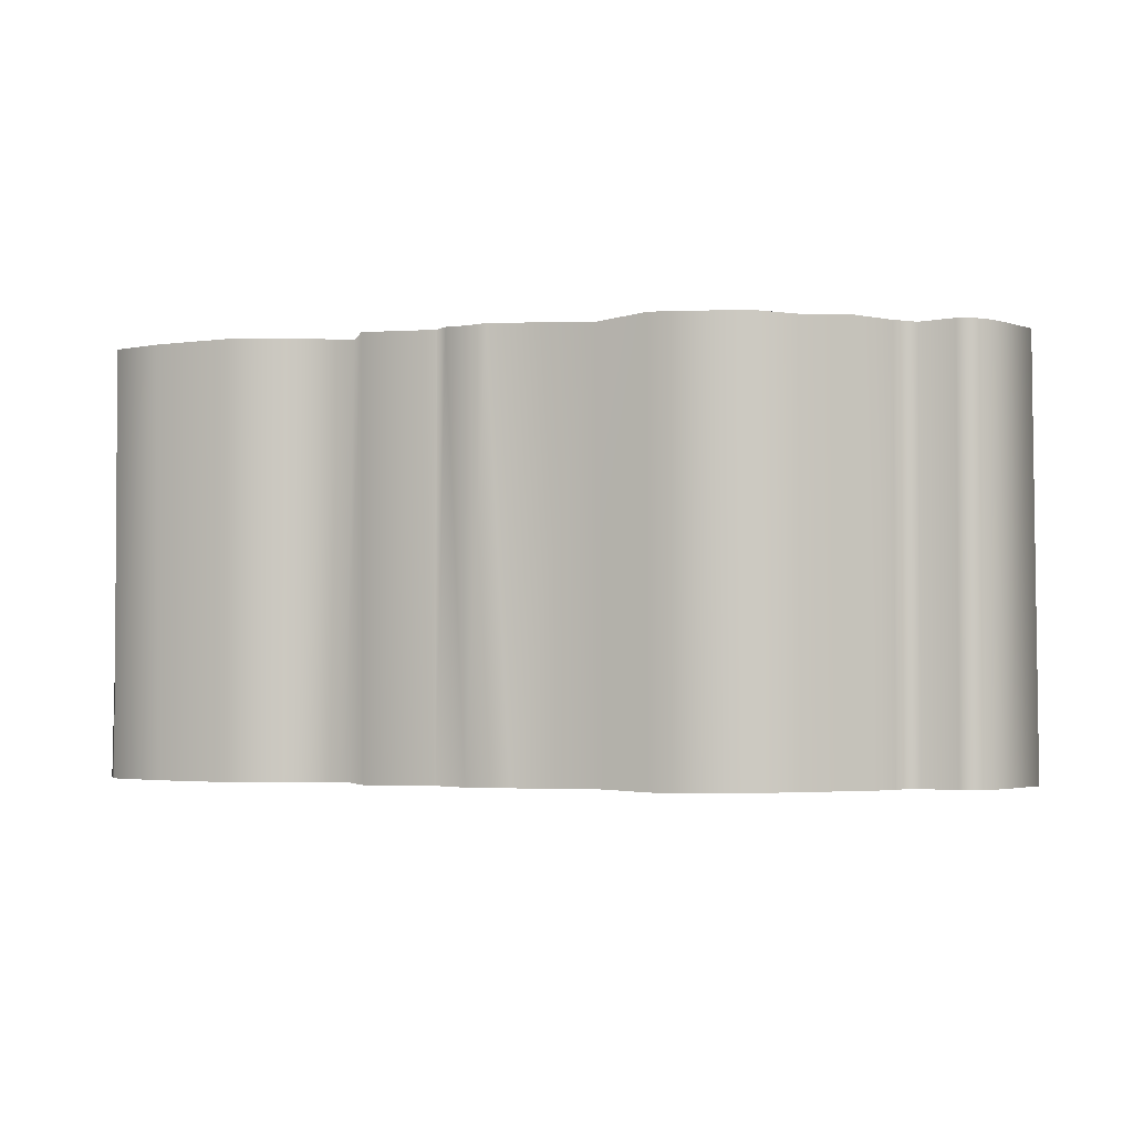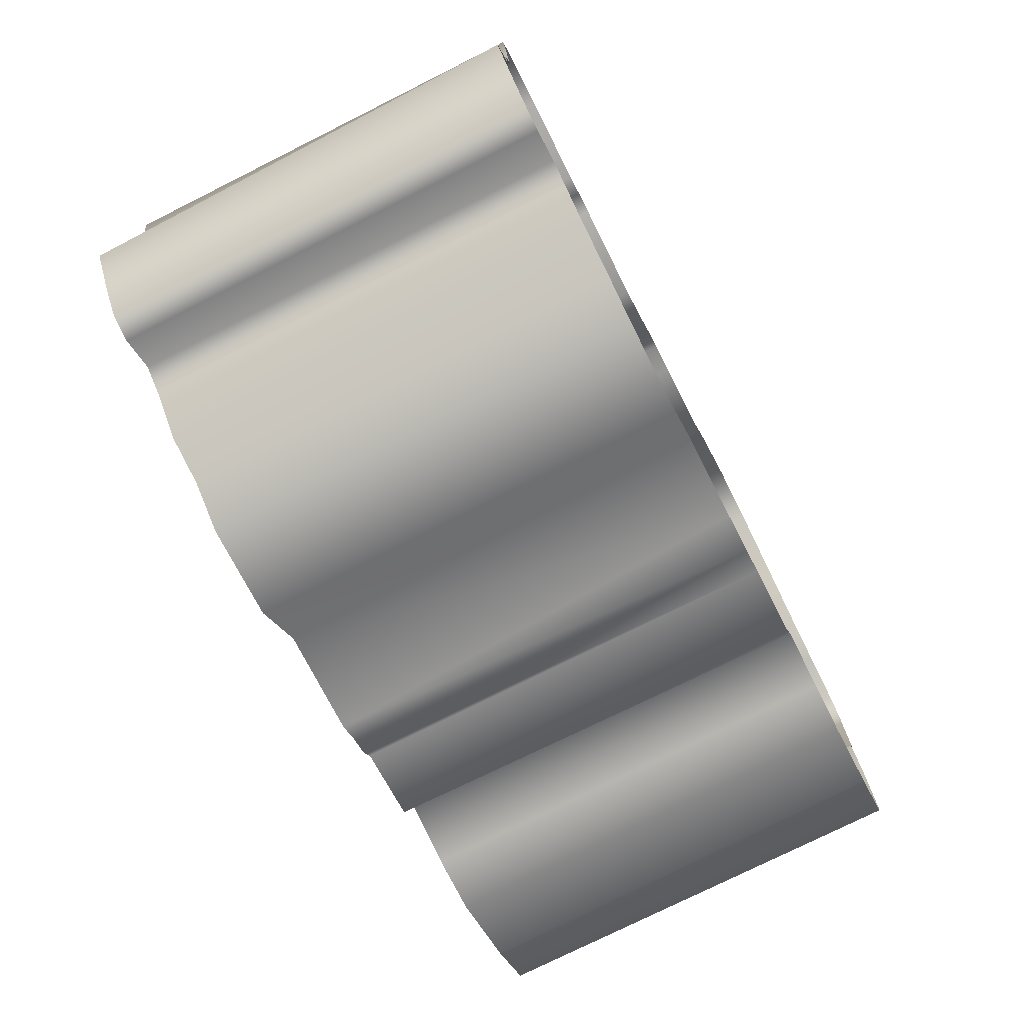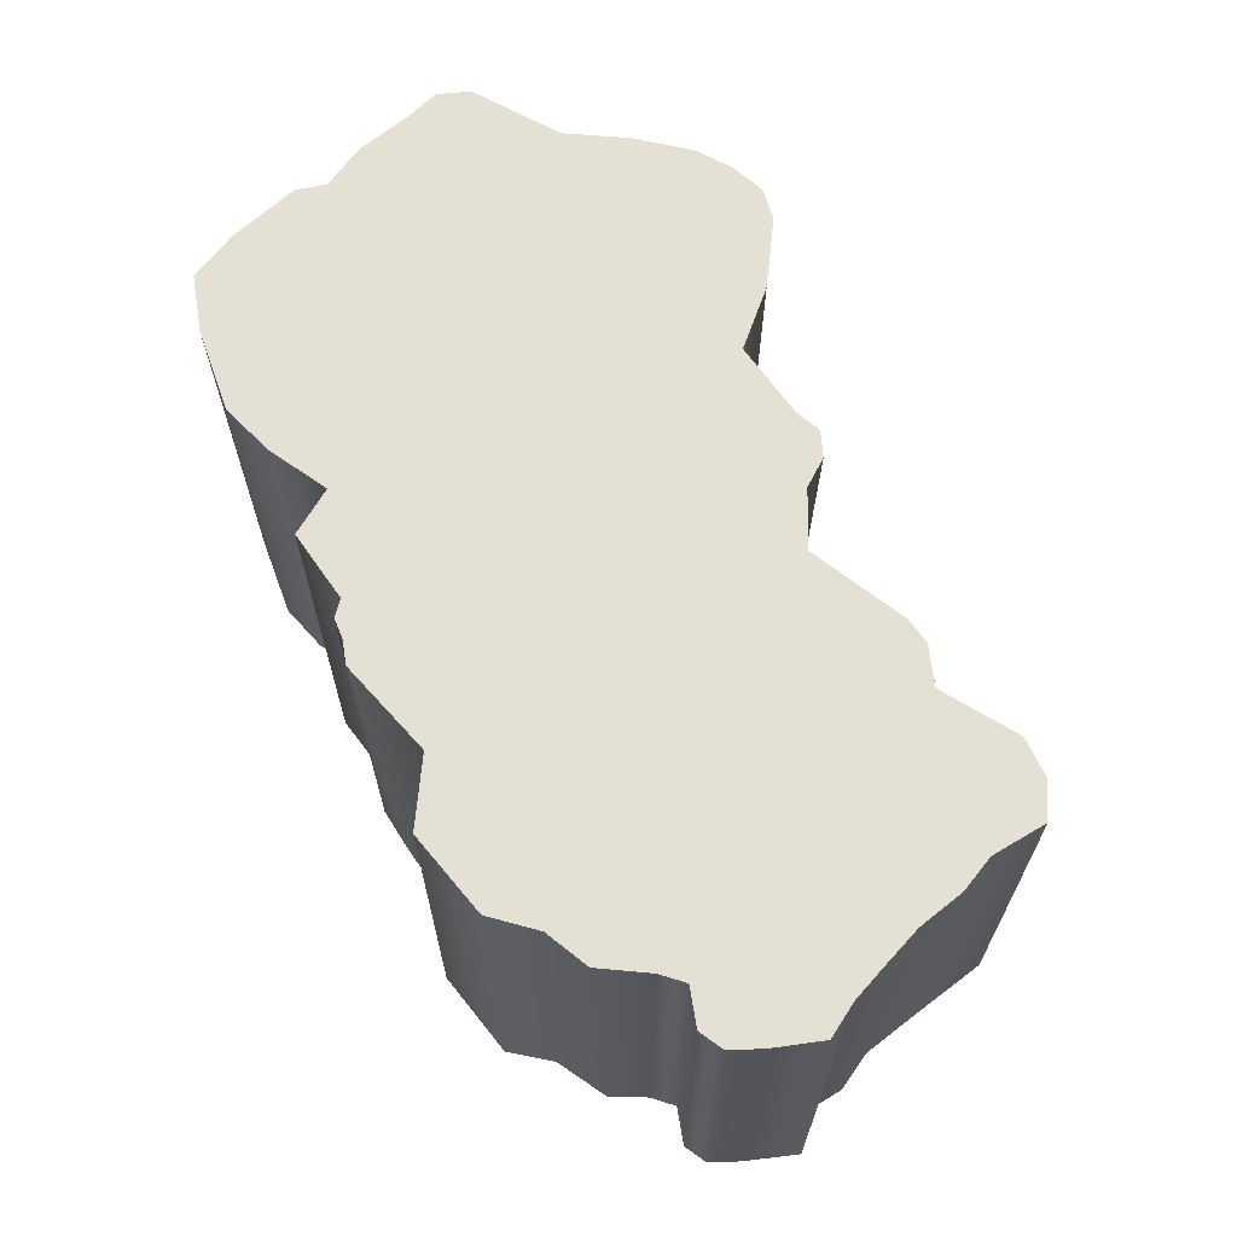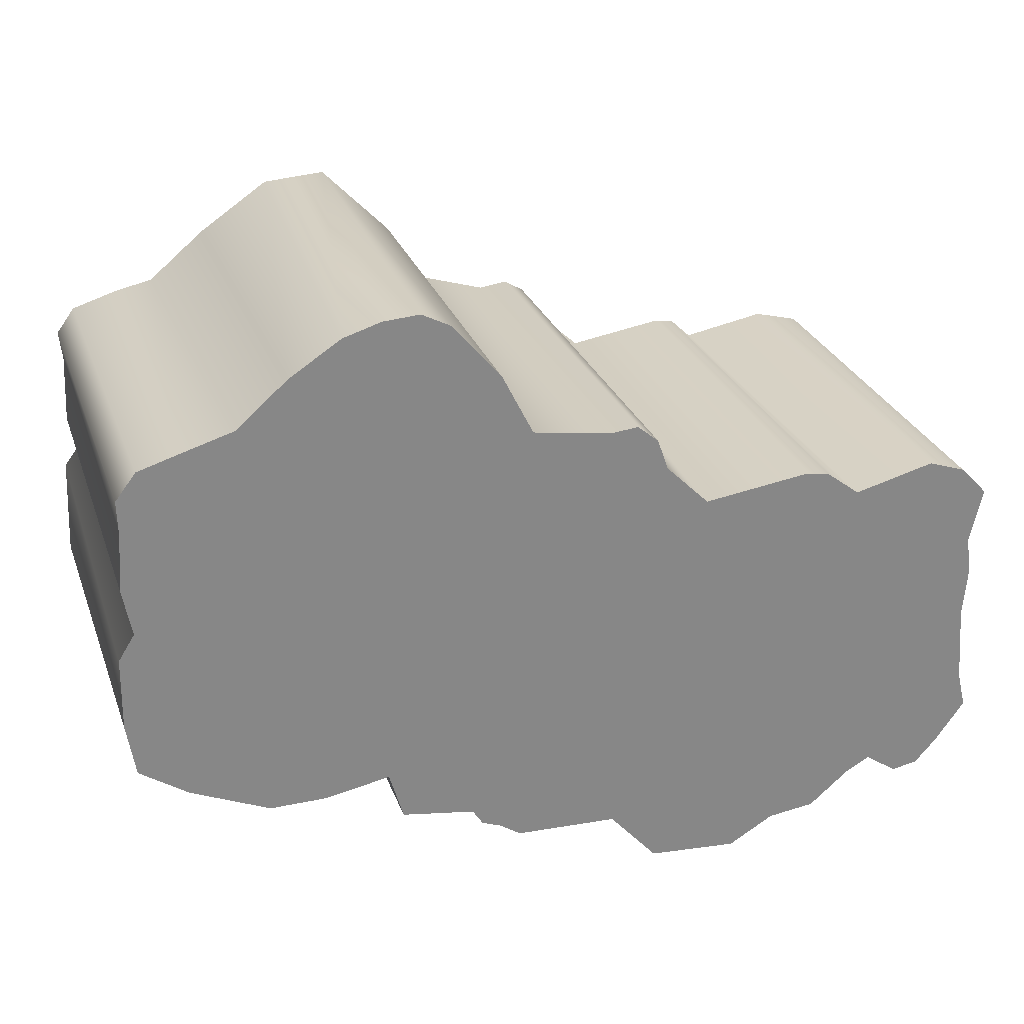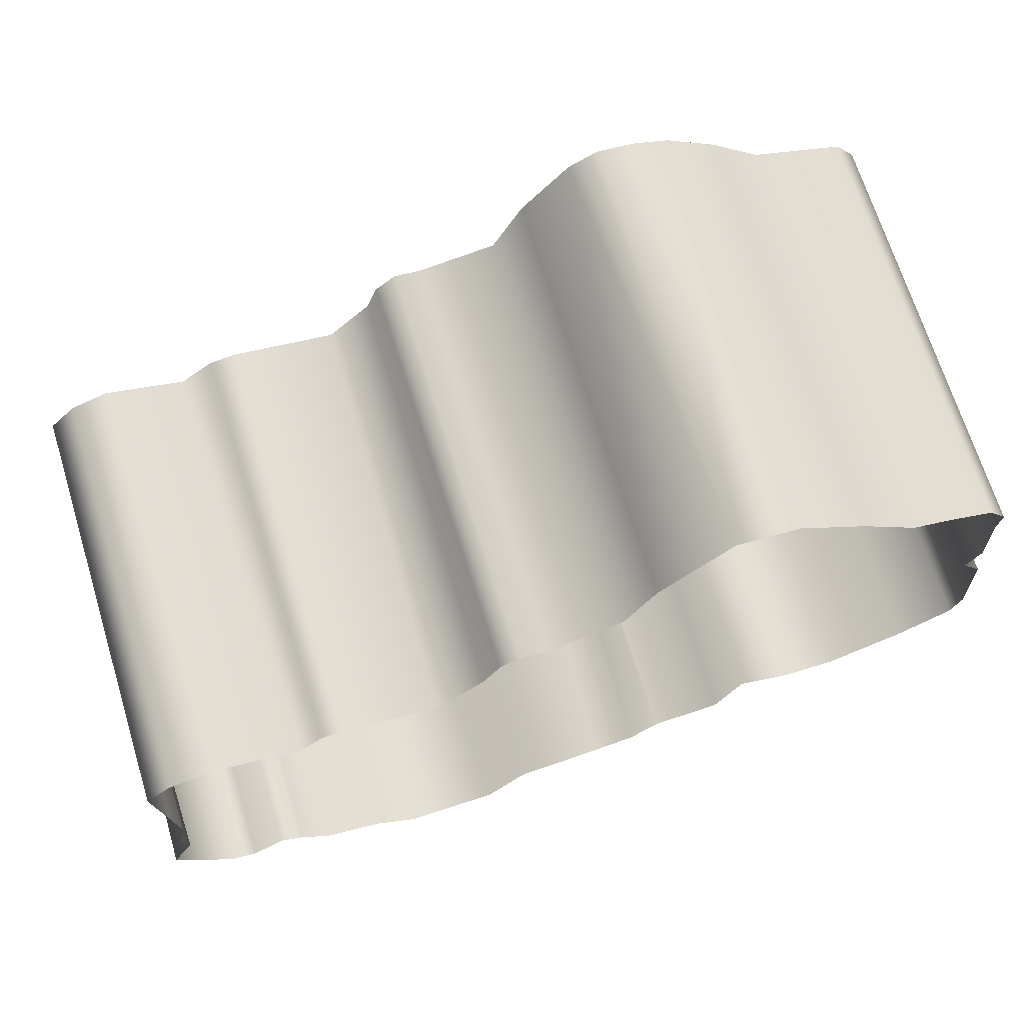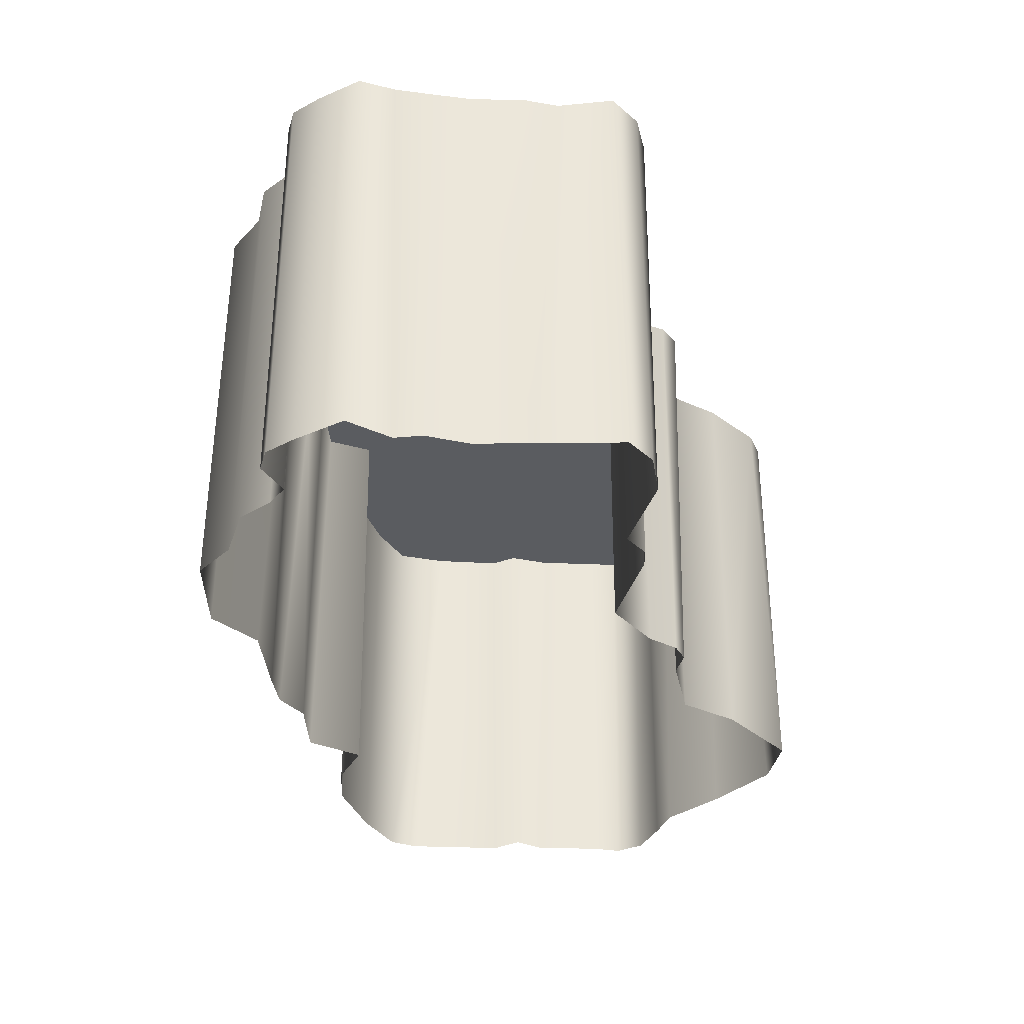
<metadata>
{"format":"obj","ext":"obj","renderer":"f3d","projection":"perspective","resolution":1024,"background":"white","views":[{"elev":-2.4,"azim":-176.4,"up":"+Y"},{"elev":-75.3,"azim":-63.2,"up":"+Z"},{"elev":65.8,"azim":-133.7,"up":"+Y"},{"elev":27.3,"azim":162.8,"up":"+Z"},{"elev":68.6,"azim":-17.0,"up":"+Z"},{"elev":-33.6,"azim":-95.4,"up":"+Y"}]}
</metadata>
<code>
g cliffBase04_COL
v -7.19 -9.733 -5.816
v -7.737 -0.0007111 -5.51
v -7.733 -9.733 -5.521
v -7.19 -0.0007111 -5.816
v -6.275 -0.0007111 -6.61
v -5.927 -0.0007111 -1.768
v 5.9 -0.0007111 -3.928
v 7.188 -0.0007111 -3.943
v 8.975 -0.0007111 -3.148
v -2.14 -0.0007111 -7.221
v -1.039 -0.0007111 -5.964
v -2.081 -0.0007111 -1.842
v -1.406 -0.0007111 4.369
v -1.886 -0.0007111 3.97
v -2.131 -0.0007111 3.261
v -3.122 -0.0007111 2.28
v -5.927 -0.0007111 -1.768
v -5.483 -0.0007111 2.623
v -3.122 -0.0007111 2.28
v -7.737 -0.0007111 -5.51
v -7.19 -0.0007111 -5.816
v -5.927 -0.0007111 -1.768
v -6.102 -0.0007111 2.527
v -6.851 -0.0007111 1.955
v -8.68 -0.0007111 2.439
v -9.534 -0.0007111 2.149
v -10.16 -0.0007111 1.49
v -9.874 -0.0007111 0.2377
v -9.994 -0.0007111 -0.6264
v -1.039 -0.0007111 -5.964
v 1.292 -0.0007111 -5.887
v 1.751 -0.0007111 -5.571
v 2.203 -0.0007111 -5.394
v 2.439 -0.0007111 -5.02
v 2.711 -0.0007111 0.464
v 4.103 -0.0007111 -4.763
v 4.424 -0.0007111 -3.645
v 1.691 -0.0007111 5.953
v 0.9984 -0.0007111 4.573
v -5.205 -0.0007111 -6.75
v -5.927 -0.0007111 -1.768
v -4.179 -0.0007111 -7.365
v -2.081 -0.0007111 -1.842
v -2.14 -0.0007111 -7.221
v -2.081 -0.0007111 -1.842
v 9.979 -0.0007111 3.447
v 10 -0.0007111 4.246
v 9.535 -0.0007111 4.856
v 8.658 -0.0007111 5.128
v 7.421 -0.0007111 5.506
v -9.062 -0.0007111 -5.907
v -8.468 -0.0007111 -6.014
v -7.737 -0.0007111 -5.51
v -9.062 -0.0007111 -5.907
v -7.737 -0.0007111 -5.51
v -5.927 -0.0007111 -1.768
v -9.568 -0.0007111 -5.335
v -5.927 -0.0007111 -1.768
v -10.24 -0.0007111 -4.402
v -6.275 -0.0007111 -6.61
v -5.205 -0.0007111 -6.75
v -10.04 -0.0007111 -3.575
v -10.24 -0.0007111 -4.402
v -5.927 -0.0007111 -1.768
v -9.965 -0.0007111 -2.674
v -10.04 -0.0007111 -3.575
v -9.898 -0.0007111 -1.727
v 2.711 -0.0007111 0.464
v -1.406 -0.0007111 4.369
v -2.081 -0.0007111 -1.842
v 0.9984 -0.0007111 4.573
v -0.7926 -0.0007111 4.305
v -1.406 -0.0007111 4.369
v -7.19 -9.733 -5.816
v -7.19 -0.0007111 -5.816
v -7.737 -0.0007111 -5.51
v -6.536 -9.733 -6.474
v -6.275 -0.0007111 -6.61
v -5.205 -9.733 -6.75
v -5.205 -0.0007111 -6.75
v -4.256 -9.733 -7.413
v -4.179 -0.0007111 -7.365
v -2.14 -9.733 -7.221
v -4.179 -0.0007111 -7.365
v -2.14 -0.0007111 -7.221
v -1.196 -9.733 -6.141
v -1.039 -0.0007111 -5.964
v 0.7824 -9.733 -5.82
v 1.292 -0.0007111 -5.887
v 1.749 -9.733 -5.617
v 1.751 -0.0007111 -5.571
v 2.203 -0.0007111 -5.394
v 2.439 -9.733 -5.02
v 2.439 -0.0007111 -5.02
v 4.024 -9.733 -4.827
v 4.103 -0.0007111 -4.763
v 4.63 -9.733 -3.537
v 4.424 -0.0007111 -3.645
v 5.883 -9.733 -3.971
v 5.9 -0.0007111 -3.928
v 7.188 -0.0007111 -3.943
v 7.13 -9.733 -3.929
v 8.845 -9.733 -3.193
v 8.975 -0.0007111 -3.148
v 10.06 -9.733 -2.407
v 10.06 -0.0007111 -2.407
v 10.26 -0.0007111 -1.193
v 10.29 -9.733 -1.738
v 10.2 -9.733 0.5707
v 10.24 -0.0007111 0.4782
v 9.868 -0.0007111 1.07
v 9.731 -9.733 1.197
v 10.05 -9.733 1.832
v 10.07 -0.0007111 2.167
v 9.979 -9.733 3.447
v 9.979 -0.0007111 3.447
v 10 -0.0007111 4.246
v 10.06 -9.733 4.138
v 9.535 -0.0007111 4.856
v 9.629 -9.733 4.728
v 8.658 -0.0007111 5.128
v 8.589 -9.733 5.053
v 7.693 -9.733 5.257
v 7.421 -0.0007111 5.506
v 6.387 -9.733 6.352
v 6.297 -0.0007111 6.5
v 4.764 -9.733 7.453
v 5.127 -0.0007111 7.266
v 3.33 -9.733 7.561
v 4.27 -0.0007111 7.534
v 3.445 -0.0007111 7.595
v 2.781 -0.0007111 7.255
v 1.73 -9.733 5.934
v 1.691 -0.0007111 5.953
v 1.033 -9.733 4.593
v 0.9984 -0.0007111 4.573
v 0.9984 -0.0007111 4.573
v -0.6898 -9.733 4.074
v -0.7926 -0.0007111 4.305
v -1.406 -0.0007111 4.369
v -1.347 -9.733 4.166
v -1.406 -0.0007111 4.369
v -1.886 -0.0007111 3.97
v -1.406 -0.0007111 4.369
v -1.793 -9.733 3.896
v -2.131 -0.0007111 3.261
v -2.171 -9.733 3.209
v -3.28 -9.733 2.211
v -3.122 -0.0007111 2.28
v -5.48 -9.733 2.573
v -5.483 -0.0007111 2.623
v -6.102 -0.0007111 2.527
v -5.973 -9.733 2.523
v -6.487 -9.733 2.042
v -6.851 -0.0007111 1.955
v -8.468 -9.733 2.421
v -8.68 -0.0007111 2.439
v -9.534 -9.733 2.149
v -9.534 -0.0007111 2.149
v -10.16 -0.0007111 1.49
v -10.12 -9.733 1.566
v -9.91 -9.733 -0.3596
v -9.874 -0.0007111 0.2377
v -9.994 -0.0007111 -0.6264
v -9.898 -0.0007111 -1.727
v -9.773 -9.733 -1.694
v -9.965 -9.733 -2.674
v -9.965 -0.0007111 -2.674
v -9.828 -9.733 -3.294
v -10.04 -0.0007111 -3.575
v -10.34 -9.733 -4.306
v -10.24 -0.0007111 -4.402
v -9.568 -9.733 -5.335
v -9.568 -0.0007111 -5.335
v -9.062 -9.733 -5.907
v -9.062 -0.0007111 -5.907
v -8.466 -9.733 -6.02
v -8.468 -0.0007111 -6.014
v -7.737 -0.0007111 -5.51
v -7.733 -9.733 -5.521
v 1.691 -0.0007111 5.953
v 2.711 -0.0007111 0.464
v 6.042 -0.0007111 2.591
v 5.9 -0.0007111 -3.928
v 4.424 -0.0007111 -3.645
v 5.9 -0.0007111 -3.928
v 8.975 -0.0007111 -3.148
v 6.042 -0.0007111 2.591
v 10.06 -0.0007111 -2.407
v 10.26 -0.0007111 -1.193
v 10.24 -0.0007111 0.4782
v 9.868 -0.0007111 1.07
v 6.042 -0.0007111 2.591
v 10.07 -0.0007111 2.167
v 9.979 -0.0007111 3.447
v 9.535 -0.0007111 4.856
v 7.421 -0.0007111 5.506
v 6.297 -0.0007111 6.5
v 2.781 -0.0007111 7.255
v 1.691 -0.0007111 5.953
v 3.445 -0.0007111 7.595
v 6.042 -0.0007111 2.591
v 4.27 -0.0007111 7.534
v 5.127 -0.0007111 7.266
v 6.297 -0.0007111 6.5
g cliffBase04_COL_0
f 3 2 1
f 6 5 4
f 9 8 7
f 12 11 10
f 12 14 13
f 12 15 14
f 12 16 15
f 18 16 17
f 19 12 17
f 17 21 20
f 23 18 22
f 24 23 22
f 25 24 17
f 25 17 26
f 17 27 26
f 22 28 27
f 22 29 28
f 12 31 30
f 12 32 31
f 12 33 32
f 12 34 33
f 12 35 34
f 35 36 34
f 35 37 36
f 35 39 38
f 41 12 40
f 43 42 40
f 45 44 42
f 48 47 46
f 50 49 48
f 53 52 51
f 56 55 54
f 58 54 57
f 58 57 59
f 58 61 60
f 64 63 62
f 64 66 65
f 64 65 67
f 64 67 29
f 70 69 68
f 72 71 68
f 73 72 68
f 76 75 74
f 74 75 77
f 75 78 77
f 79 77 78
f 80 79 78
f 79 80 81
f 80 82 81
f 81 84 83
f 84 85 83
f 83 85 86
f 85 87 86
f 86 87 88
f 87 89 88
f 88 89 90
f 89 91 90
f 91 92 90
f 92 93 90
f 93 92 94
f 93 94 95
f 94 96 95
f 95 96 97
f 96 98 97
f 97 98 99
f 98 100 99
f 99 100 101
f 102 99 101
f 102 101 103
f 101 104 103
f 103 104 105
f 104 106 105
f 106 107 105
f 107 108 105
f 108 107 109
f 107 110 109
f 110 111 109
f 111 112 109
f 112 111 113
f 111 114 113
f 113 114 115
f 114 116 115
f 116 117 115
f 117 118 115
f 117 119 118
f 119 120 118
f 120 119 121
f 122 120 121
f 122 121 123
f 121 124 123
f 123 124 125
f 124 126 125
f 125 126 127
f 126 128 127
f 127 128 129
f 128 130 129
f 129 130 131
f 132 129 131
f 129 132 133
f 132 134 133
f 133 134 135
f 134 136 135
f 138 135 137
f 139 138 137
f 139 140 138
f 142 141 138
f 141 144 143
f 145 141 143
f 145 143 146
f 147 145 146
f 147 146 148
f 146 149 148
f 148 149 150
f 149 151 150
f 150 151 152
f 153 150 152
f 153 152 154
f 152 155 154
f 154 155 156
f 155 157 156
f 156 157 158
f 157 159 158
f 159 160 158
f 160 161 158
f 161 160 162
f 160 163 162
f 164 162 163
f 164 165 162
f 165 166 162
f 166 165 167
f 165 168 167
f 169 167 168
f 170 169 168
f 169 170 171
f 170 172 171
f 171 172 173
f 172 174 173
f 173 174 175
f 174 176 175
f 177 175 176
f 178 177 176
f 178 179 177
f 179 180 177
f 183 182 181
f 182 183 184
f 182 186 185
f 188 187 186
f 188 189 187
f 188 190 189
f 188 191 190
f 193 192 191
f 188 194 192
f 188 195 194
f 188 196 195
f 188 197 196
f 188 198 197
f 193 200 199
f 202 199 201
f 202 201 203
f 202 203 204
f 202 204 205

</code>
